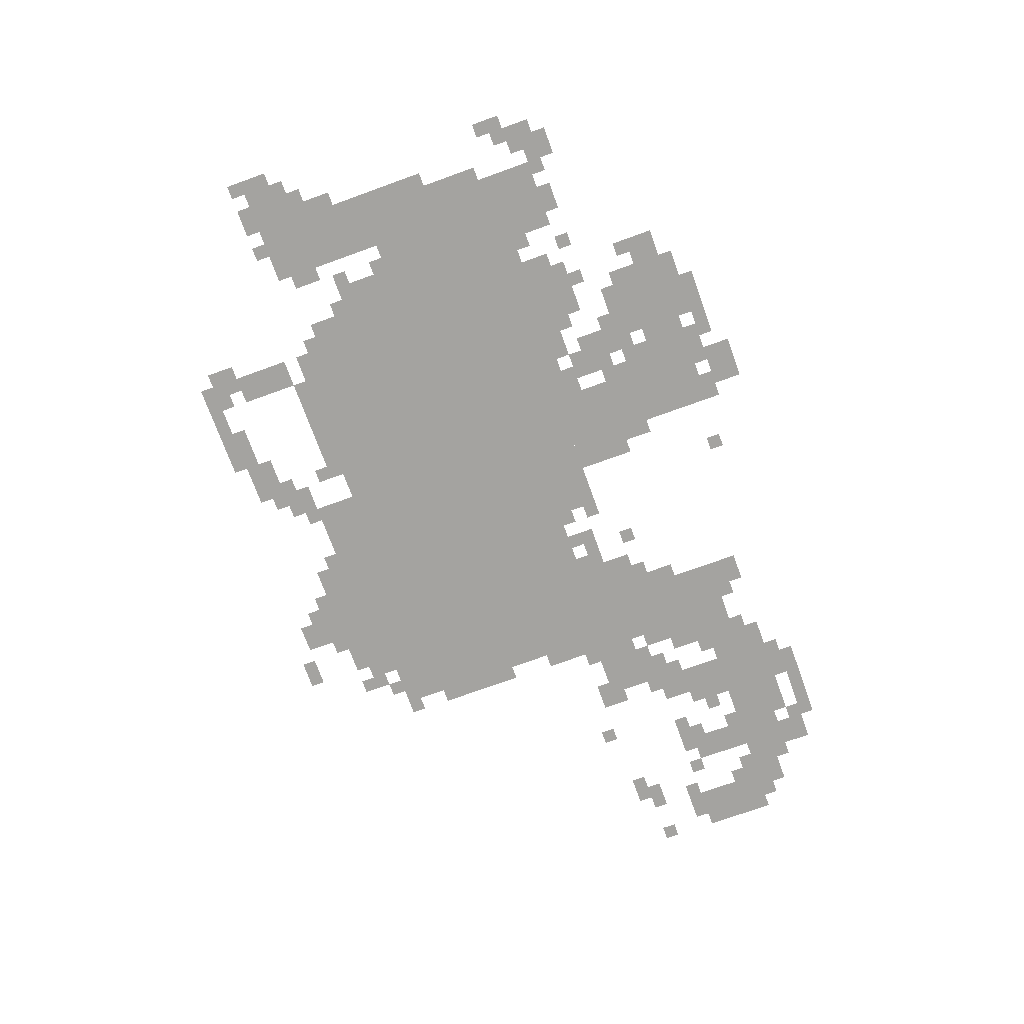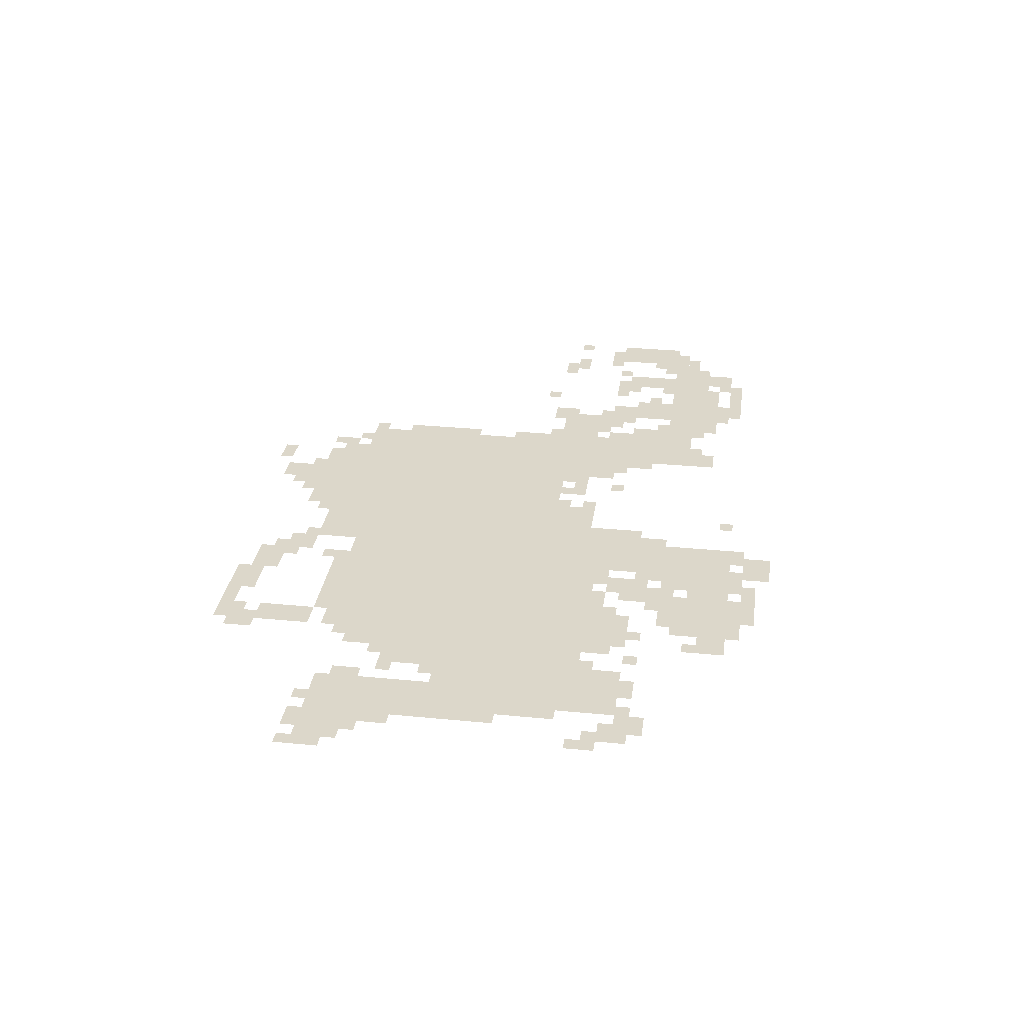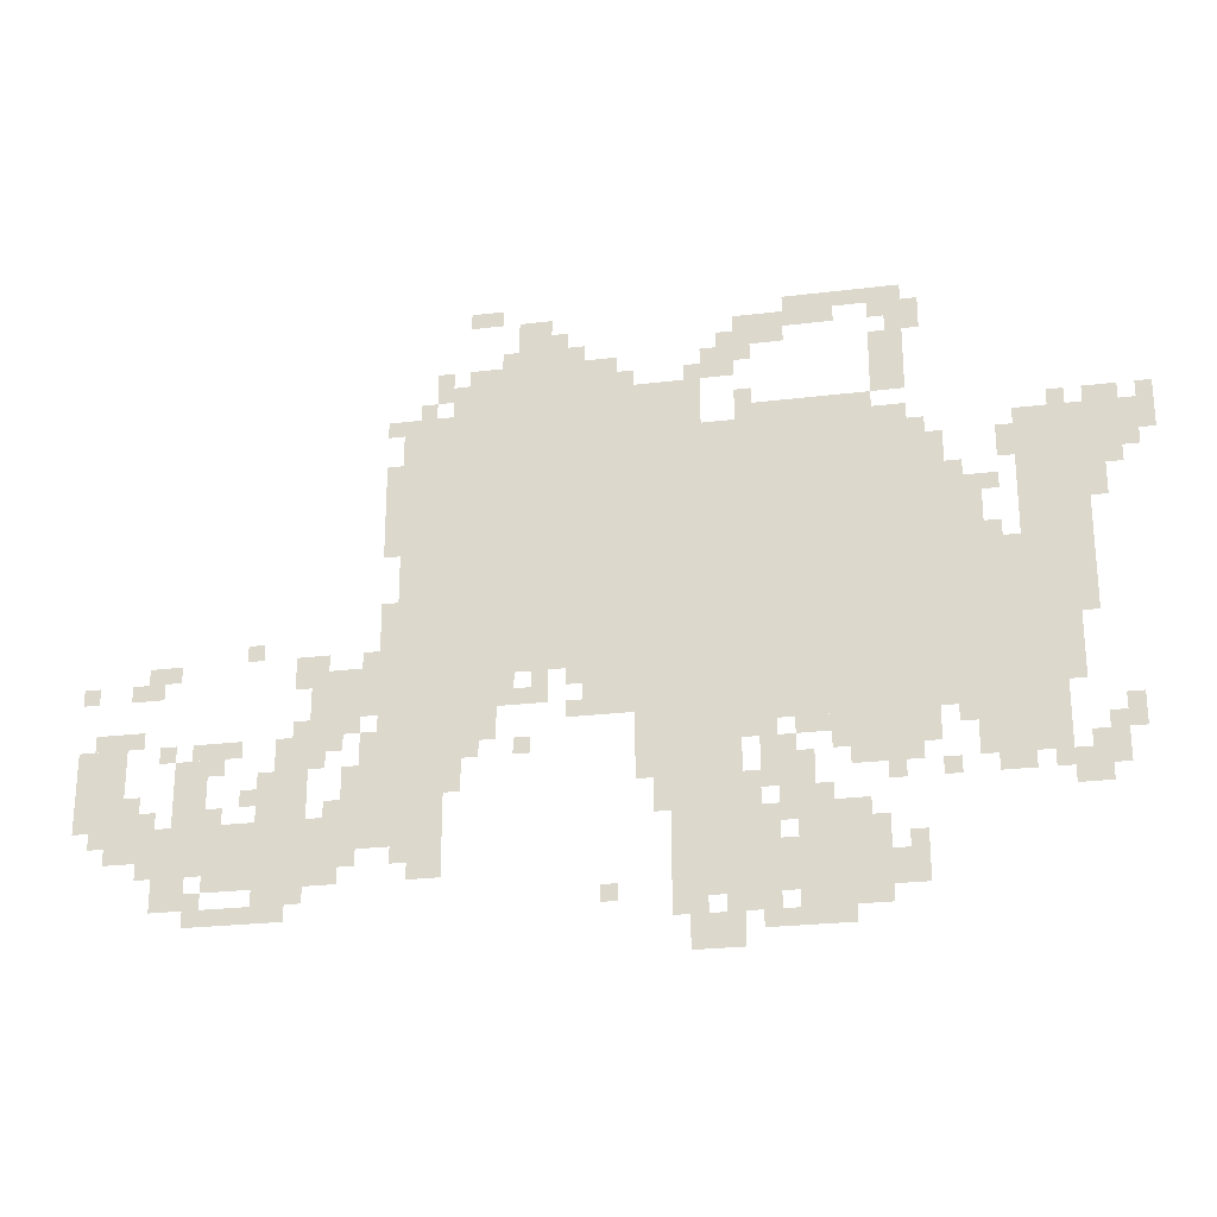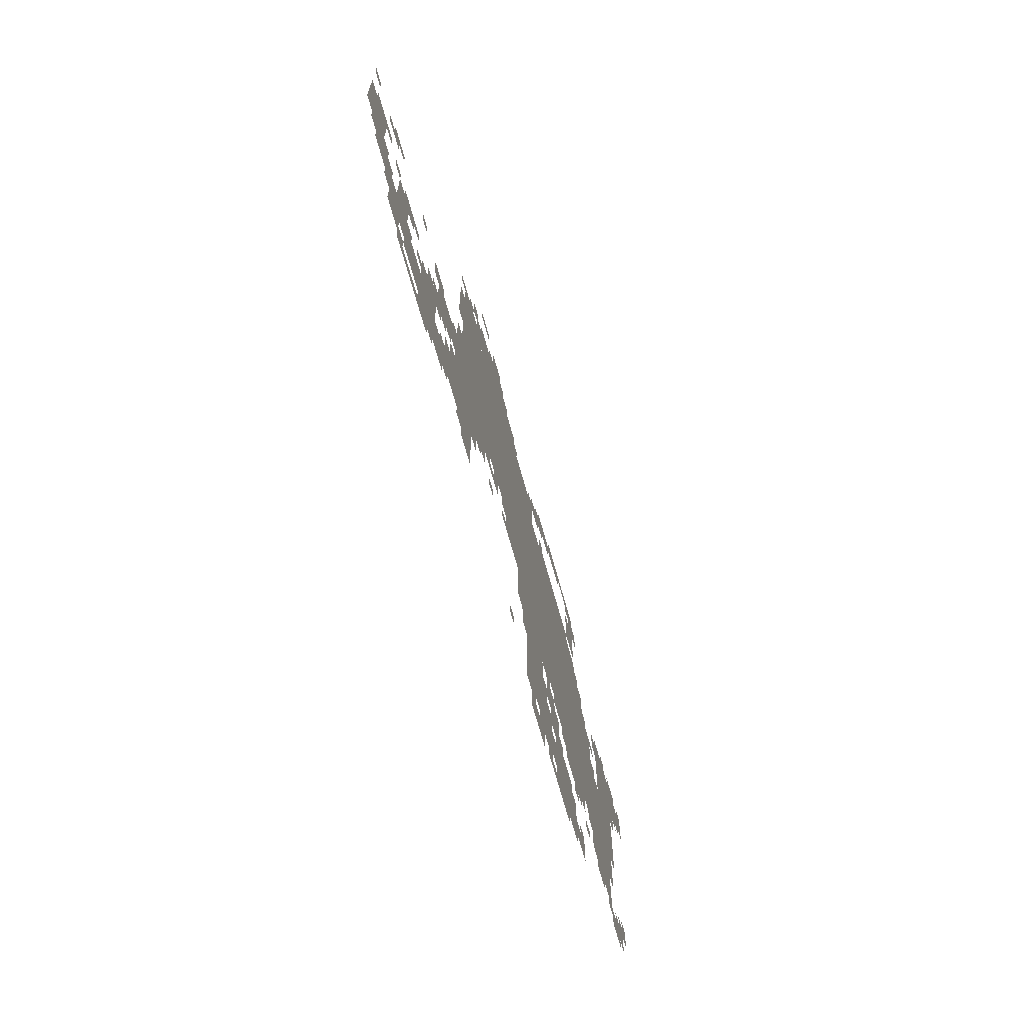
<metadata>
{"format":"obj","ext":"obj","renderer":"f3d","projection":"perspective","resolution":1024,"background":"white","views":[{"elev":-73.0,"azim":-70.1,"up":"+Z"},{"elev":30.7,"azim":-82.0,"up":"+Z"},{"elev":-24.7,"azim":-168.6,"up":"+Y"},{"elev":-68.7,"azim":105.4,"up":"+Y"}]}
</metadata>
<code>
g dahuangfengII_2_rw-mesh
v -1120 580 0
v -1120 1060 0
v -1600 1060 0
v -1600 580 0
v -640 580 0
v -640 1060 0
v -1120 1060 0
v -1120 580 0
v -1600 580 0
v -1600 772 0
v -1888 772 0
v -1888 580 0
v -768 1060 0
v -768 1220 0
v -1056 1220 0
v -1056 1060 0
v -1440 484 0
v -1440 580 0
v -1888 580 0
v -1888 484 0
v -992 484 0
v -992 580 0
v -1440 580 0
v -1440 484 0
v -1152 132 0
v -1152 420 0
v -1280 420 0
v -1280 132 0
v -1792 772 0
v -1792 1028 0
v -1920 1028 0
v -1920 772 0
v -1376 100 0
v -1376 260 0
v -1536 260 0
v -1536 100 0
v -160 228 0
v -160 324 0
v -384 324 0
v -384 228 0
v -608 260 0
v -608 420 0
v -736 420 0
v -736 260 0
v -608 420 0
v -608 580 0
v -736 580 0
v -736 420 0
v -384 228 0
v -384 324 0
v -576 324 0
v -576 228 0
v -1600 772 0
v -1600 900 0
v -1728 900 0
v -1728 772 0
v -1056 1060 0
v -1056 1156 0
v -1216 1156 0
v -1216 1060 0
v -1696 356 0
v -1696 452 0
v -1856 452 0
v -1856 356 0
v -32 324 0
v -32 484 0
v -128 484 0
v -128 324 0
v -1088 452 0
v -1088 484 0
v -1472 484 0
v -1472 452 0
v -1472 452 0
v -1472 484 0
v -1856 484 0
v -1856 452 0
v -736 516 0
v -736 580 0
v -864 580 0
v -864 516 0
v -224 324 0
v -224 452 0
v -288 452 0
v -288 324 0
v -1536 1092 0
v -1536 1220 0
v -1600 1220 0
v -1600 1092 0
v -480 516 0
v -480 580 0
v -608 580 0
v -608 516 0
v -1344 260 0
v -1344 388 0
v -1408 388 0
v -1408 260 0
v -640 1060 0
v -640 1124 0
v -768 1124 0
v -768 1060 0
v -1184 36 0
v -1184 100 0
v -1280 100 0
v -1280 36 0
v -864 1220 0
v -864 1316 0
v -928 1316 0
v -928 1220 0
v -1600 900 0
v -1600 996 0
v -1664 996 0
v -1664 900 0
v -736 452 0
v -736 516 0
v -832 516 0
v -832 452 0
v -1280 196 0
v -1280 292 0
v -1344 292 0
v -1344 196 0
v -1920 964 0
v -1920 1060 0
v -1984 1060 0
v -1984 964 0
v -1280 100 0
v -1280 196 0
v -1344 196 0
v -1344 100 0
v -416 388 0
v -416 484 0
v -480 484 0
v -480 388 0
v -1536 388 0
v -1536 452 0
v -1632 452 0
v -1632 388 0
v -1440 388 0
v -1440 452 0
v -1536 452 0
v -1536 388 0
v -1888 324 0
v -1888 388 0
v -1952 388 0
v -1952 324 0
v -672 196 0
v -672 260 0
v -736 260 0
v -736 196 0
v -1568 1220 0
v -1568 1284 0
v -1632 1284 0
v -1632 1220 0
v -1088 356 0
v -1088 420 0
v -1152 420 0
v -1152 356 0
v -1216 1156 0
v -1216 1220 0
v -1280 1220 0
v -1280 1156 0
v -1280 1060 0
v -1280 1092 0
v -1408 1092 0
v -1408 1060 0
v -1984 964 0
v -1984 1028 0
v -2047 1028 0
v -2047 964 0
v -192 164 0
v -192 228 0
v -256 228 0
v -256 164 0
v -1088 420 0
v -1088 452 0
v -1216 452 0
v -1216 420 0
v -1216 420 0
v -1216 452 0
v -1344 452 0
v -1344 420 0
v -1920 900 0
v -1920 964 0
v -1984 964 0
v -1984 900 0
v -1408 1060 0
v -1408 1092 0
v -1536 1092 0
v -1536 1060 0
v -416 324 0
v -416 388 0
v -480 388 0
v -480 324 0
v -1536 132 0
v -1536 196 0
v -1600 196 0
v -1600 132 0
v -576 356 0
v -576 484 0
v -608 484 0
v -608 356 0
v -1376 1284 0
v -1376 1316 0
v -1504 1316 0
v -1504 1284 0
v -288 196 0
v -288 228 0
v -416 228 0
v -416 196 0
v -416 196 0
v -416 228 0
v -544 228 0
v -544 196 0
v -1312 68 0
v -1312 100 0
v -1408 100 0
v -1408 68 0
v -1888 676 0
v -1888 772 0
v -1920 772 0
v -1920 676 0
v -1280 1252 0
v -1280 1284 0
v -1376 1284 0
v -1376 1252 0
v -608 836 0
v -608 932 0
v -640 932 0
v -640 836 0
v -448 580 0
v -448 612 0
v -544 612 0
v -544 580 0
v -608 932 0
v -608 1028 0
v -640 1028 0
v -640 932 0
v -1376 1252 0
v -1376 1284 0
v -1472 1284 0
v -1472 1252 0
v -576 260 0
v -576 356 0
v -608 356 0
v -608 260 0
v -1504 1284 0
v -1504 1316 0
v -1600 1316 0
v -1600 1284 0
v -256 132 0
v -256 164 0
v -352 164 0
v -352 132 0
v -352 132 0
v -352 164 0
v -448 164 0
v -448 132 0
v -544 580 0
v -544 612 0
v -640 612 0
v -640 580 0
v -1920 836 0
v -1920 900 0
v -1952 900 0
v -1952 836 0
v -160 580 0
v -160 644 0
v -192 644 0
v -192 580 0
v -928 1220 0
v -928 1284 0
v -960 1284 0
v -960 1220 0
v -1408 260 0
v -1408 292 0
v -1472 292 0
v -1472 260 0
v -704 1156 0
v -704 1220 0
v -736 1220 0
v -736 1156 0
v -384 164 0
v -384 196 0
v -448 196 0
v -448 164 0
v -768 1316 0
v -768 1348 0
v -832 1348 0
v -832 1316 0
v -1344 164 0
v -1344 228 0
v -1376 228 0
v -1376 164 0
v -1760 932 0
v -1760 996 0
v -1792 996 0
v -1792 932 0
v -736 1124 0
v -736 1188 0
v -768 1188 0
v -768 1124 0
v -1824 324 0
v -1824 356 0
v -1888 356 0
v -1888 324 0
v -1728 324 0
v -1728 356 0
v -1792 356 0
v -1792 324 0
v -1280 292 0
v -1280 356 0
v -1312 356 0
v -1312 292 0
v -1152 100 0
v -1152 132 0
v -1216 132 0
v -1216 100 0
v -1856 292 0
v -1856 324 0
v -1920 324 0
v -1920 292 0
v -64 292 0
v -64 324 0
v -128 324 0
v -128 292 0
v -480 420 0
v -480 484 0
v -512 484 0
v -512 420 0
v -896 516 0
v -896 580 0
v -928 580 0
v -928 516 0
v -448 612 0
v -448 644 0
v -512 644 0
v -512 612 0
v -1120 292 0
v -1120 356 0
v -1152 356 0
v -1152 292 0
v -1952 388 0
v -1952 452 0
v -1984 452 0
v -1984 388 0
v -1376 420 0
v -1376 452 0
v -1440 452 0
v -1440 420 0
v -1312 356 0
v -1312 420 0
v -1344 420 0
v -1344 356 0
v -128 260 0
v -128 324 0
v -160 324 0
v -160 260 0
v -128 324 0
v -128 388 0
v -160 388 0
v -160 324 0
v -512 484 0
v -512 516 0
v -576 516 0
v -576 484 0
v -64 484 0
v -64 516 0
v -128 516 0
v -128 484 0
v -1536 356 0
v -1536 388 0
v -1600 388 0
v -1600 356 0
v -1472 356 0
v -1472 388 0
v -1536 388 0
v -1536 356 0
v -1248 1220 0
v -1248 1252 0
v -1312 1252 0
v -1312 1220 0
v -1408 68 0
v -1408 100 0
v -1472 100 0
v -1472 68 0
v -1888 612 0
v -1888 676 0
v -1920 676 0
v -1920 612 0
v -448 484 0
v -448 516 0
v -512 516 0
v -512 484 0
v -608 612 0
v -608 676 0
v -640 676 0
v -640 612 0
v -1312 1220 0
v -1312 1252 0
v -1376 1252 0
v -1376 1220 0
v -736 388 0
v -736 452 0
v -768 452 0
v -768 388 0
v -544 356 0
v -544 420 0
v -576 420 0
v -576 356 0
v -608 676 0
v -608 740 0
v -640 740 0
v -640 676 0
v -384 356 0
v -384 420 0
v -416 420 0
v -416 356 0
v -256 452 0
v -256 484 0
v -320 484 0
v -320 452 0
v -1344 388 0
v -1344 420 0
v -1376 420 0
v -1376 388 0
v -576 612 0
v -576 644 0
v -608 644 0
v -608 612 0
v -32 580 0
v -32 612 0
v -64 612 0
v -64 580 0
v -1664 420 0
v -1664 452 0
v -1696 452 0
v -1696 420 0
v -864 420 0
v -864 452 0
v -896 452 0
v -896 420 0
v -768 420 0
v -768 452 0
v -800 452 0
v -800 420 0
v -960 484 0
v -960 516 0
v -992 516 0
v -992 484 0
v -192 452 0
v -192 484 0
v -224 484 0
v -224 452 0
v -512 452 0
v -512 484 0
v -544 484 0
v -544 452 0
v -864 516 0
v -864 548 0
v -896 548 0
v -896 516 0
v -288 420 0
v -288 452 0
v -320 452 0
v -320 420 0
v -128 580 0
v -128 612 0
v -160 612 0
v -160 580 0
v -960 548 0
v -960 580 0
v -992 580 0
v -992 548 0
v -1920 388 0
v -1920 420 0
v -1952 420 0
v -1952 388 0
v -640 228 0
v -640 260 0
v -672 260 0
v -672 228 0
v -96 260 0
v -96 292 0
v -128 292 0
v -128 260 0
v -1408 292 0
v -1408 324 0
v -1440 324 0
v -1440 292 0
v -1024 132 0
v -1024 164 0
v -1056 164 0
v -1056 132 0
v -256 164 0
v -256 196 0
v -288 196 0
v -288 164 0
v -1568 196 0
v -1568 228 0
v -1600 228 0
v -1600 196 0
v -1632 324 0
v -1632 356 0
v -1664 356 0
v -1664 324 0
v -288 324 0
v -288 356 0
v -320 356 0
v -320 324 0
v -160 324 0
v -160 356 0
v -192 356 0
v -192 324 0
v -352 356 0
v -352 388 0
v -384 388 0
v -384 356 0
v -1536 324 0
v -1536 356 0
v -1568 356 0
v -1568 324 0
v -1248 100 0
v -1248 132 0
v -1280 132 0
v -1280 100 0
v -512 324 0
v -512 356 0
v -544 356 0
v -544 324 0
v -1536 1252 0
v -1536 1284 0
v -1568 1284 0
v -1568 1252 0
v -128 484 0
v -128 516 0
v -160 516 0
v -160 484 0
v -320 452 0
v -320 484 0
v -352 484 0
v -352 452 0
v -1280 1188 0
v -1280 1220 0
v -1312 1220 0
v -1312 1188 0
v -960 1220 0
v -960 1252 0
v -992 1252 0
v -992 1220 0
v -832 1220 0
v -832 1252 0
v -864 1252 0
v -864 1220 0
v -736 356 0
v -736 388 0
v -768 388 0
v -768 356 0
v -1472 260 0
v -1472 292 0
v -1504 292 0
v -1504 260 0
v -544 324 0
v -544 356 0
v -576 356 0
v -576 324 0
v -1312 324 0
v -1312 356 0
v -1344 356 0
v -1344 324 0
v -448 164 0
v -448 196 0
v -480 196 0
v -480 164 0
v -384 324 0
v -384 356 0
v -416 356 0
v -416 324 0
v -1344 132 0
v -1344 164 0
v -1376 164 0
v -1376 132 0
v -1056 1156 0
v -1056 1188 0
v -1088 1188 0
v -1088 1156 0
v -1728 868 0
v -1728 900 0
v -1760 900 0
v -1760 868 0
v -1664 900 0
v -1664 932 0
v -1696 932 0
v -1696 900 0
v -1984 932 0
v -1984 964 0
v -2016 964 0
v -2016 932 0
v -192 612 0
v -192 644 0
v -224 644 0
v -224 612 0
v -352 644 0
v -352 676 0
v -384 676 0
v -384 644 0
v -1728 772 0
v -1728 804 0
v -1760 804 0
v -1760 772 0
v -1600 996 0
v -1600 1028 0
v -1632 1028 0
v -1632 996 0
v -608 1092 0
v -608 1124 0
v -640 1124 0
v -640 1092 0
v -672 1124 0
v -672 1156 0
v -704 1156 0
v -704 1124 0
v -1184 1156 0
v -1184 1188 0
v -1216 1188 0
v -1216 1156 0
v -2016 1028 0
v -2016 1060 0
v -2047 1060 0
v -2047 1028 0
v -1856 1028 0
v -1856 1060 0
v -1888 1060 0
v -1888 1028 0
v -1280 1092 0
v -1280 1124 0
v -1312 1124 0
v -1312 1092 0
g dahuangfengII_2_rw-mesh_0
f 3 2 1
f 1 4 3
f 7 6 5
f 5 8 7
f 11 10 9
f 9 12 11
f 15 14 13
f 13 16 15
f 19 18 17
f 17 20 19
f 23 22 21
f 21 24 23
f 27 26 25
f 25 28 27
f 31 30 29
f 29 32 31
f 35 34 33
f 33 36 35
f 39 38 37
f 37 40 39
f 43 42 41
f 41 44 43
f 47 46 45
f 45 48 47
f 51 50 49
f 49 52 51
f 55 54 53
f 53 56 55
f 59 58 57
f 57 60 59
f 63 62 61
f 61 64 63
f 67 66 65
f 65 68 67
f 71 70 69
f 69 72 71
f 75 74 73
f 73 76 75
f 79 78 77
f 77 80 79
f 83 82 81
f 81 84 83
f 87 86 85
f 85 88 87
f 91 90 89
f 89 92 91
f 95 94 93
f 93 96 95
f 99 98 97
f 97 100 99
f 103 102 101
f 101 104 103
f 107 106 105
f 105 108 107
f 111 110 109
f 109 112 111
f 115 114 113
f 113 116 115
f 119 118 117
f 117 120 119
f 123 122 121
f 121 124 123
f 127 126 125
f 125 128 127
f 131 130 129
f 129 132 131
f 135 134 133
f 133 136 135
f 139 138 137
f 137 140 139
f 143 142 141
f 141 144 143
f 147 146 145
f 145 148 147
f 151 150 149
f 149 152 151
f 155 154 153
f 153 156 155
f 159 158 157
f 157 160 159
f 163 162 161
f 161 164 163
f 167 166 165
f 165 168 167
f 171 170 169
f 169 172 171
f 175 174 173
f 173 176 175
f 179 178 177
f 177 180 179
f 183 182 181
f 181 184 183
f 187 186 185
f 185 188 187
f 191 190 189
f 189 192 191
f 195 194 193
f 193 196 195
f 199 198 197
f 197 200 199
f 203 202 201
f 201 204 203
f 207 206 205
f 205 208 207
f 211 210 209
f 209 212 211
f 215 214 213
f 213 216 215
f 219 218 217
f 217 220 219
f 223 222 221
f 221 224 223
f 227 226 225
f 225 228 227
f 231 230 229
f 229 232 231
f 235 234 233
f 233 236 235
f 239 238 237
f 237 240 239
f 243 242 241
f 241 244 243
f 247 246 245
f 245 248 247
f 251 250 249
f 249 252 251
f 255 254 253
f 253 256 255
f 259 258 257
f 257 260 259
f 263 262 261
f 261 264 263
f 267 266 265
f 265 268 267
f 271 270 269
f 269 272 271
f 275 274 273
f 273 276 275
f 279 278 277
f 277 280 279
f 283 282 281
f 281 284 283
f 287 286 285
f 285 288 287
f 291 290 289
f 289 292 291
f 295 294 293
f 293 296 295
f 299 298 297
f 297 300 299
f 303 302 301
f 301 304 303
f 307 306 305
f 305 308 307
f 311 310 309
f 309 312 311
f 315 314 313
f 313 316 315
f 319 318 317
f 317 320 319
f 323 322 321
f 321 324 323
f 327 326 325
f 325 328 327
f 331 330 329
f 329 332 331
f 335 334 333
f 333 336 335
f 339 338 337
f 337 340 339
f 343 342 341
f 341 344 343
f 347 346 345
f 345 348 347
f 351 350 349
f 349 352 351
f 355 354 353
f 353 356 355
f 359 358 357
f 357 360 359
f 363 362 361
f 361 364 363
f 367 366 365
f 365 368 367
f 371 370 369
f 369 372 371
f 375 374 373
f 373 376 375
f 379 378 377
f 377 380 379
f 383 382 381
f 381 384 383
f 387 386 385
f 385 388 387
f 391 390 389
f 389 392 391
f 395 394 393
f 393 396 395
f 399 398 397
f 397 400 399
f 403 402 401
f 401 404 403
f 407 406 405
f 405 408 407
f 411 410 409
f 409 412 411
f 415 414 413
f 413 416 415
f 419 418 417
f 417 420 419
f 423 422 421
f 421 424 423
f 427 426 425
f 425 428 427
f 431 430 429
f 429 432 431
f 435 434 433
f 433 436 435
f 439 438 437
f 437 440 439
f 443 442 441
f 441 444 443
f 447 446 445
f 445 448 447
f 451 450 449
f 449 452 451
f 455 454 453
f 453 456 455
f 459 458 457
f 457 460 459
f 463 462 461
f 461 464 463
f 467 466 465
f 465 468 467
f 471 470 469
f 469 472 471
f 475 474 473
f 473 476 475
f 479 478 477
f 477 480 479
f 483 482 481
f 481 484 483
f 487 486 485
f 485 488 487
f 491 490 489
f 489 492 491
f 495 494 493
f 493 496 495
f 499 498 497
f 497 500 499
f 503 502 501
f 501 504 503
f 507 506 505
f 505 508 507
f 511 510 509
f 509 512 511
f 515 514 513
f 513 516 515
f 519 518 517
f 517 520 519
f 523 522 521
f 521 524 523
f 527 526 525
f 525 528 527
f 531 530 529
f 529 532 531
f 535 534 533
f 533 536 535
f 539 538 537
f 537 540 539
f 543 542 541
f 541 544 543
f 547 546 545
f 545 548 547
f 551 550 549
f 549 552 551
f 555 554 553
f 553 556 555
f 559 558 557
f 557 560 559
f 563 562 561
f 561 564 563
f 567 566 565
f 565 568 567
f 571 570 569
f 569 572 571
f 575 574 573
f 573 576 575
f 579 578 577
f 577 580 579
f 583 582 581
f 581 584 583
f 587 586 585
f 585 588 587
f 591 590 589
f 589 592 591
f 595 594 593
f 593 596 595
f 599 598 597
f 597 600 599
f 603 602 601
f 601 604 603
f 607 606 605
f 605 608 607
f 611 610 609
f 609 612 611
f 615 614 613
f 613 616 615
f 619 618 617
f 617 620 619
f 623 622 621
f 621 624 623
f 627 626 625
f 625 628 627
f 631 630 629
f 629 632 631
f 635 634 633
f 633 636 635

</code>
